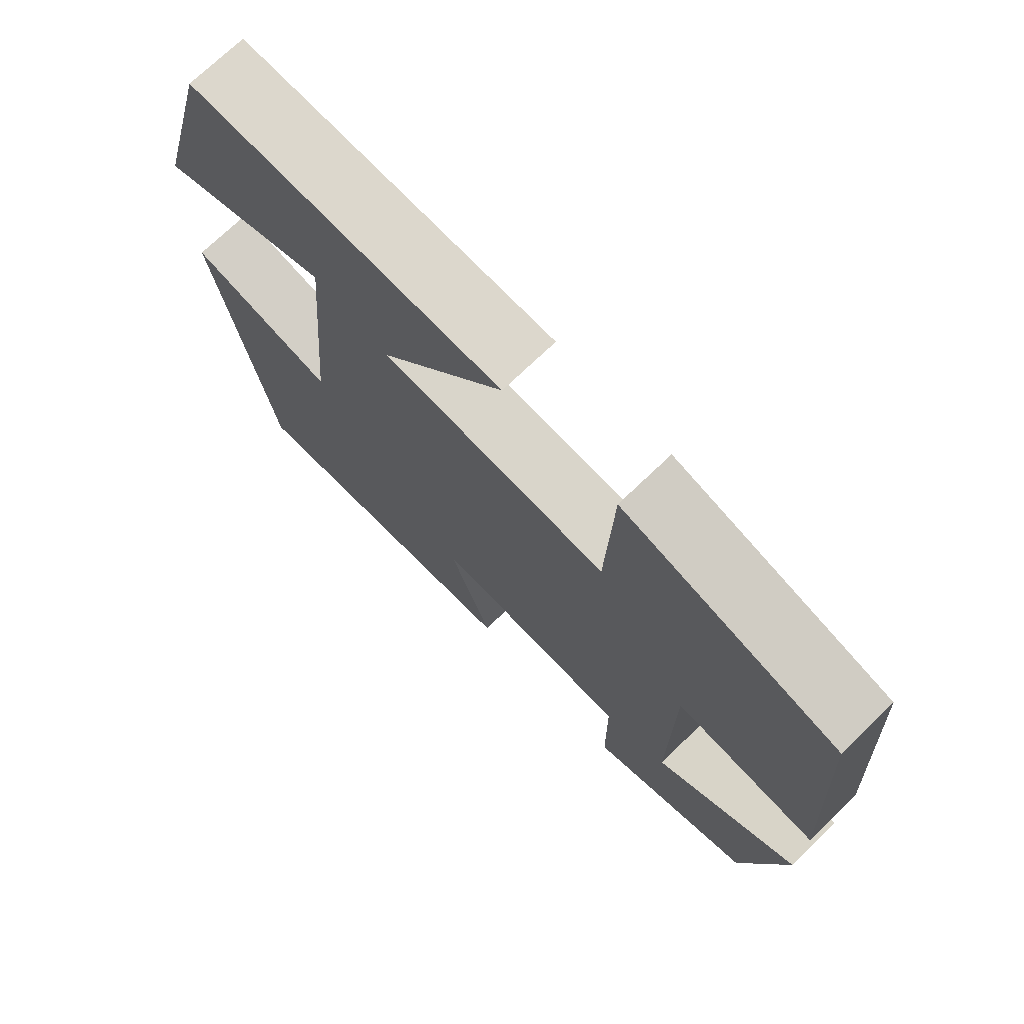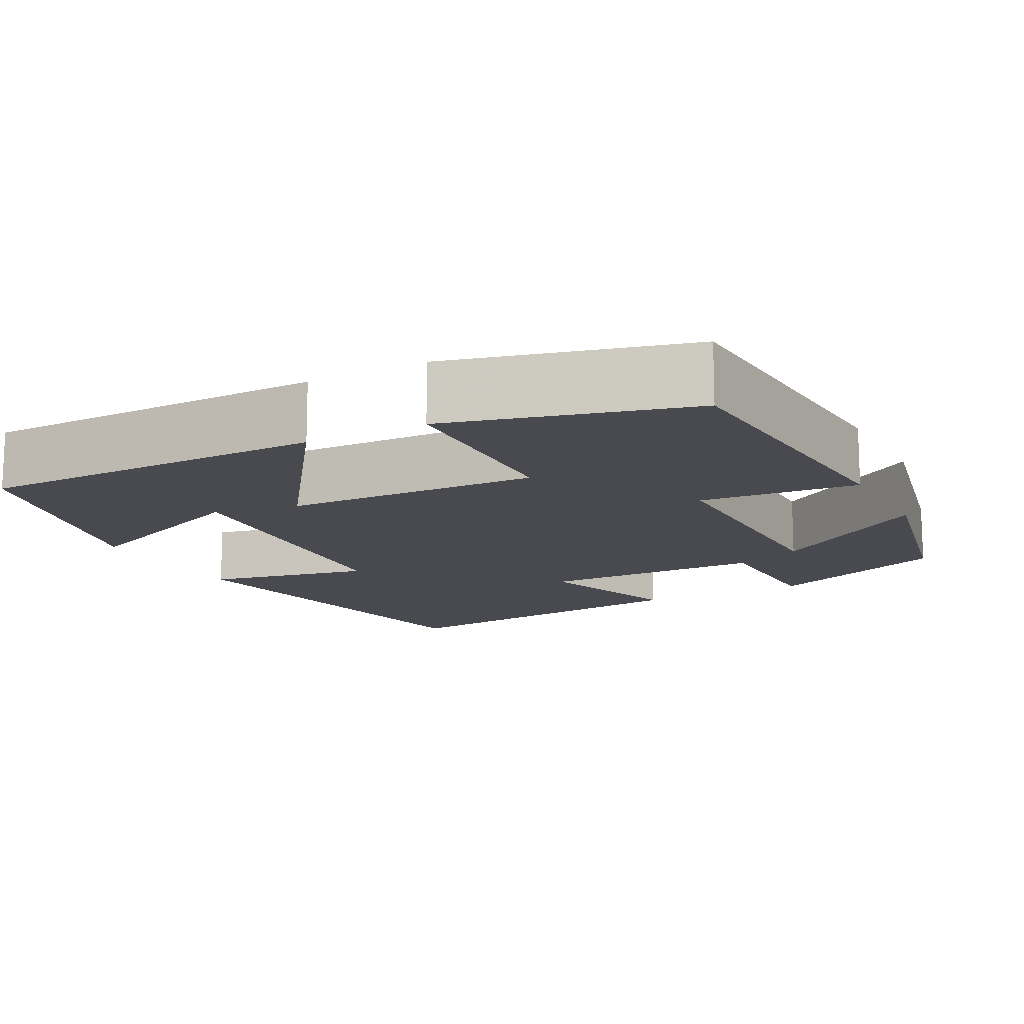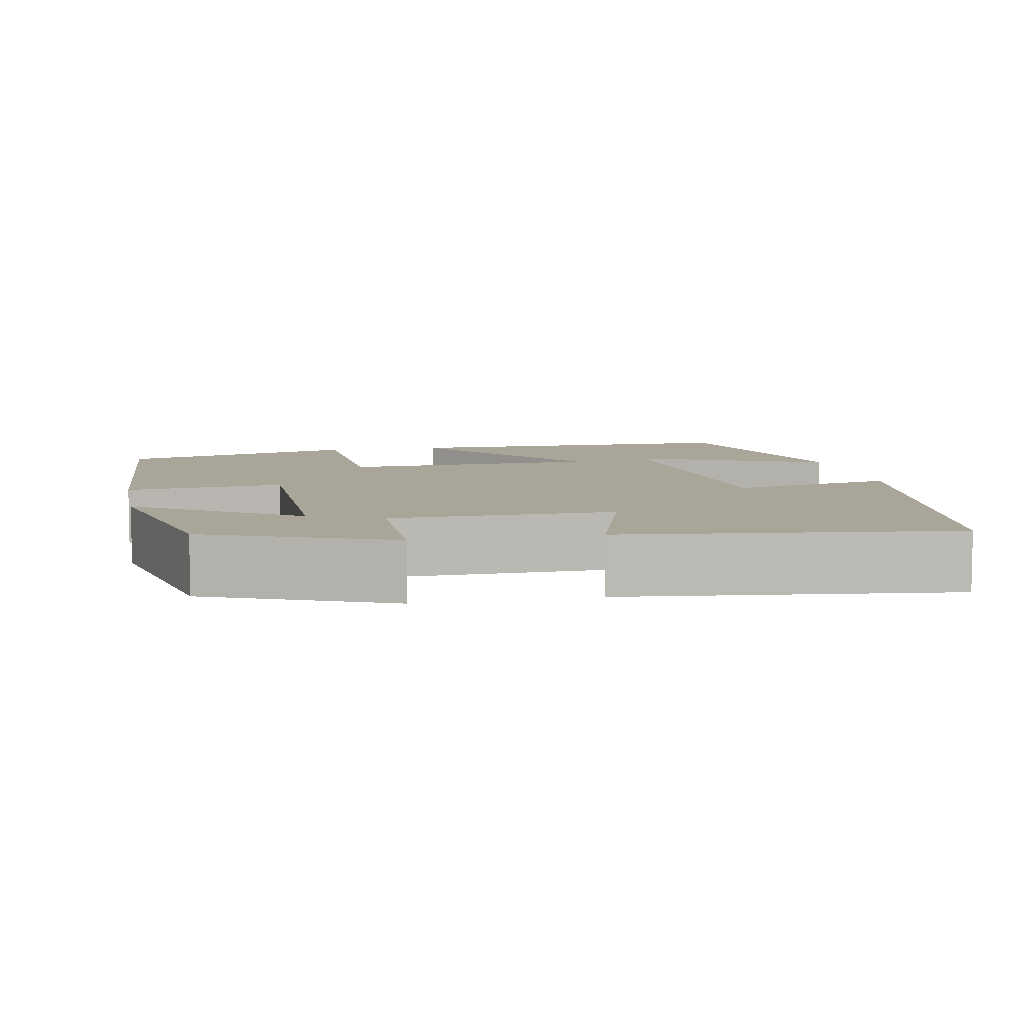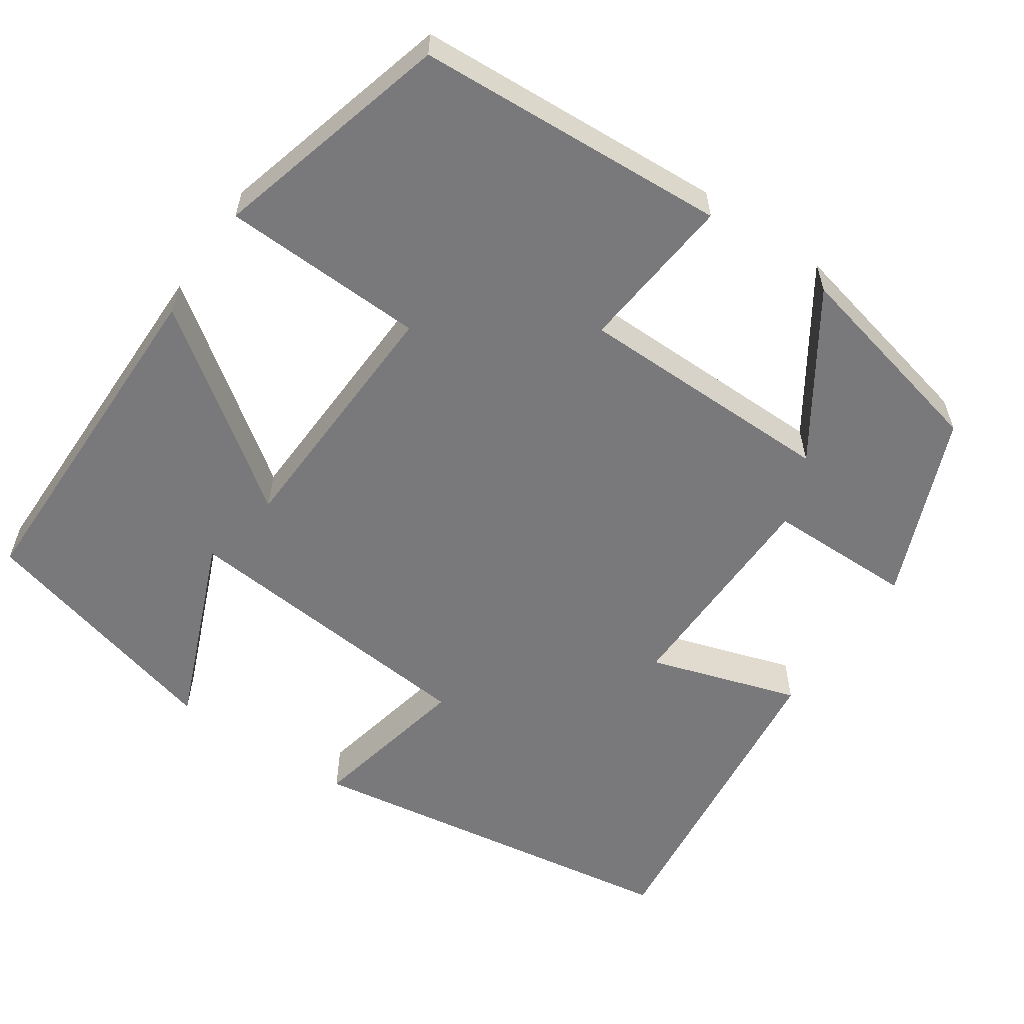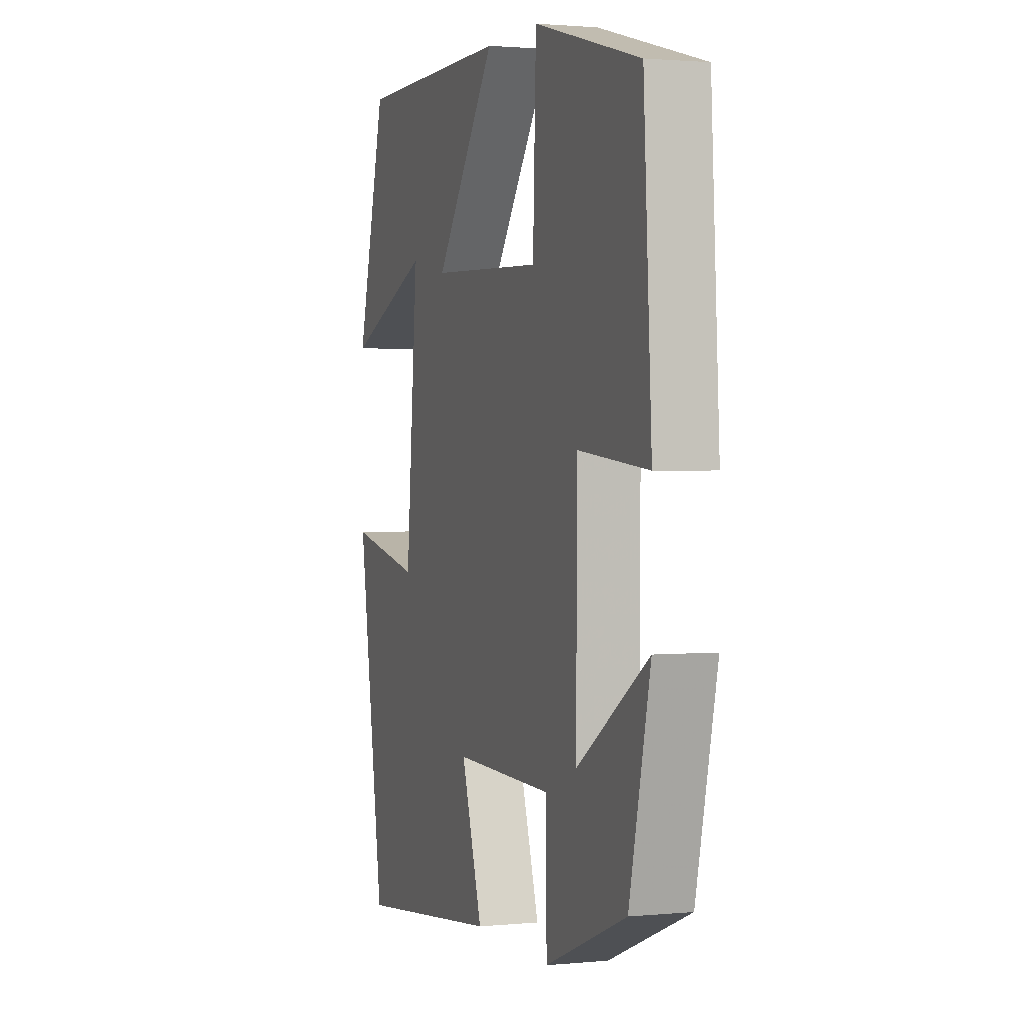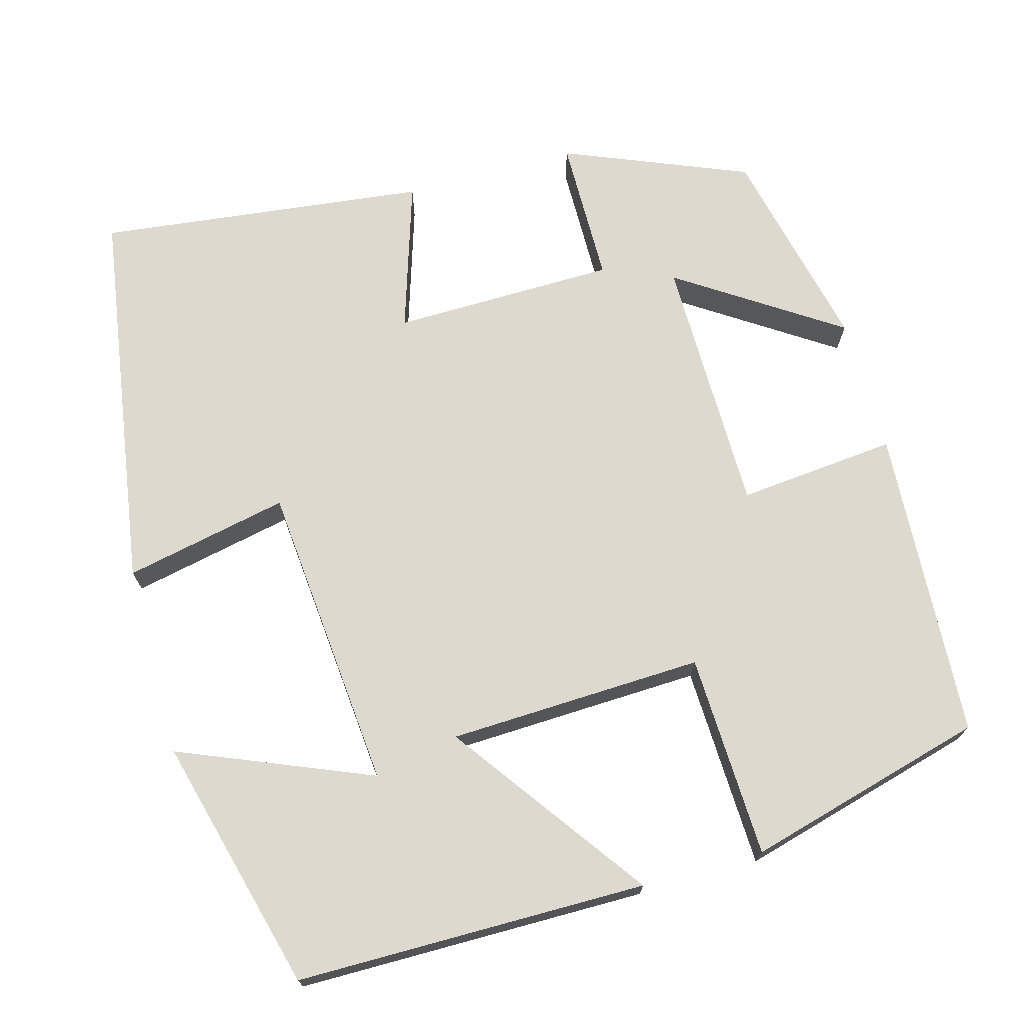
<metadata>
{"format":"obj","ext":"obj","renderer":"f3d","projection":"perspective","resolution":1024,"background":"white","views":[{"elev":73.1,"azim":46.2,"up":"+Z"},{"elev":-13.6,"azim":28.2,"up":"+Y"},{"elev":7.4,"azim":168.8,"up":"+Y"},{"elev":-57.9,"azim":55.6,"up":"+Y"},{"elev":1.6,"azim":70.7,"up":"+Z"},{"elev":71.4,"azim":-15.5,"up":"+Y"}]}
</metadata>
<code>
v -0.416 0.07 0.498
v 0.023 0.07 0.5
v -0.152 0.07 0.257
v 0.168 0.07 0.245
v 0.177 0.07 0.5
v 0.477 0.07 0.419
v 0.5 0.07 0.028
v 0.301 0.07 0.047
v 0.299 0.07 -0.279
v 0.5 0.07 -0.146
v 0.441 0.07 -0.406
v 0.211 0.07 -0.5
v 0.209 0.07 -0.316
v -0.071 0.07 -0.312
v -0.011 0.07 -0.5
v -0.424 0.07 -0.549
v -0.5 0.07 -0.064
v -0.294 0.07 -0.107
v -0.26 0.07 0.279
v -0.5 0.07 0.18
v -0.416 0 0.498
v 0.023 0 0.5
v -0.152 0 0.257
v 0.168 0 0.245
v 0.177 0 0.5
v 0.477 0 0.419
v 0.5 0 0.028
v 0.301 0 0.047
v 0.299 0 -0.279
v 0.5 0 -0.146
v 0.441 0 -0.406
v 0.211 0 -0.5
v 0.209 0 -0.316
v -0.071 0 -0.312
v -0.011 0 -0.5
v -0.424 0 -0.549
v -0.5 0 -0.064
v -0.294 0 -0.107
v -0.26 0 0.279
v -0.5 0 0.18
f 19 20 1 2
f 16 17 18
f 15 16 18
f 14 15 18
f 13 14 18 19
f 11 12 13
f 9 10 11
f 9 11 13
f 8 9 13 19
f 6 7 8
f 5 6 8
f 4 5 8
f 3 4 8
f 19 2 3
f 3 8 19
f 22 21 40 39
f 38 37 36
f 38 36 35
f 38 35 34
f 39 38 34 33
f 33 32 31
f 31 30 29
f 33 31 29
f 39 33 29 28
f 28 27 26
f 28 26 25
f 28 25 24
f 28 24 23
f 23 22 39
f 39 28 23
f 1 21 22 2
f 2 22 23 3
f 3 23 24 4
f 4 24 25 5
f 5 25 26 6
f 6 26 27 7
f 7 27 28 8
f 8 28 29 9
f 9 29 30 10
f 10 30 31 11
f 11 31 32 12
f 12 32 33 13
f 13 33 34 14
f 14 34 35 15
f 15 35 36 16
f 16 36 37 17
f 17 37 38 18
f 18 38 39 19
f 19 39 40 20
f 20 40 21 1

</code>
